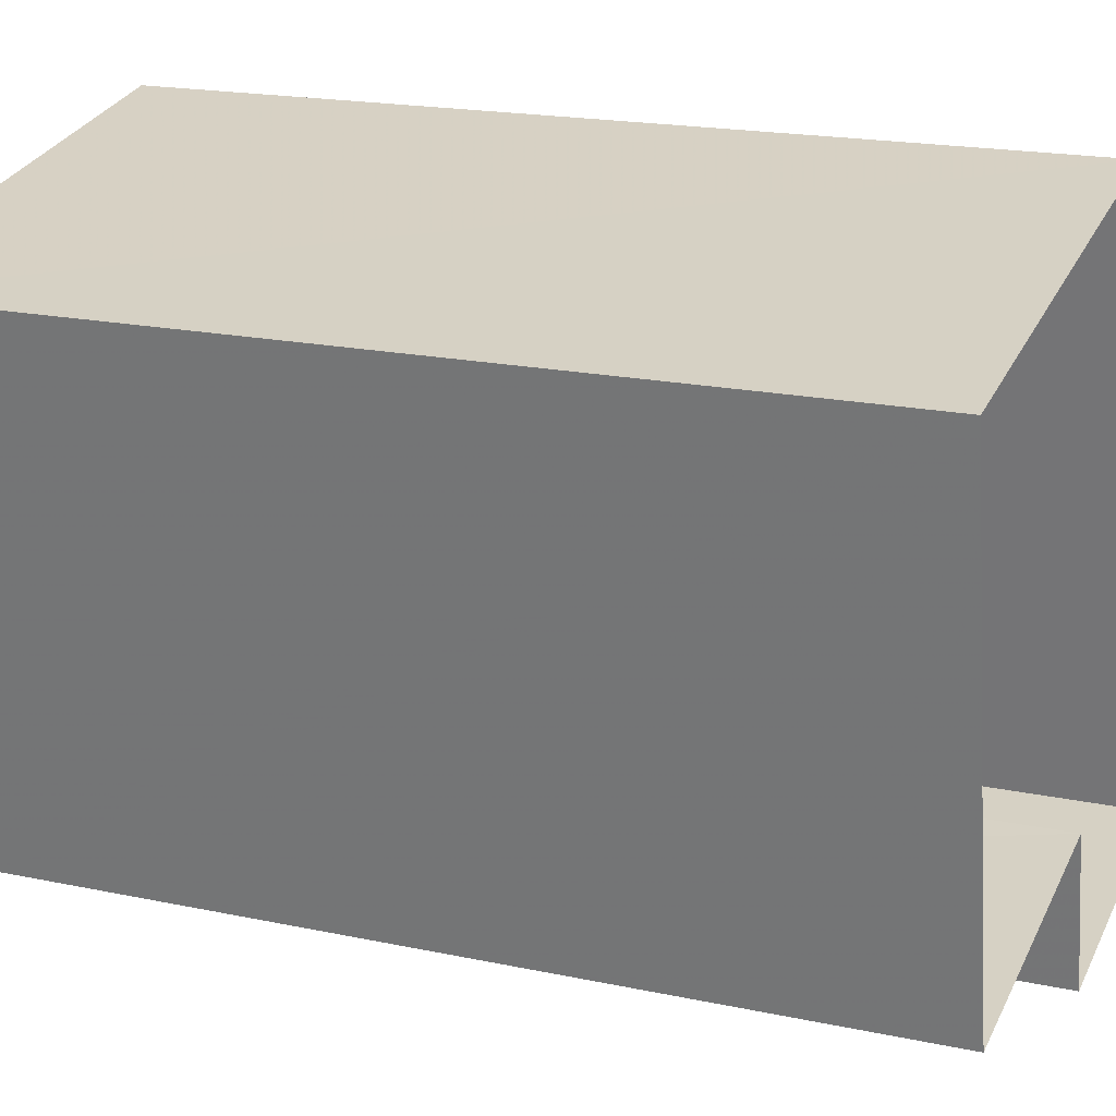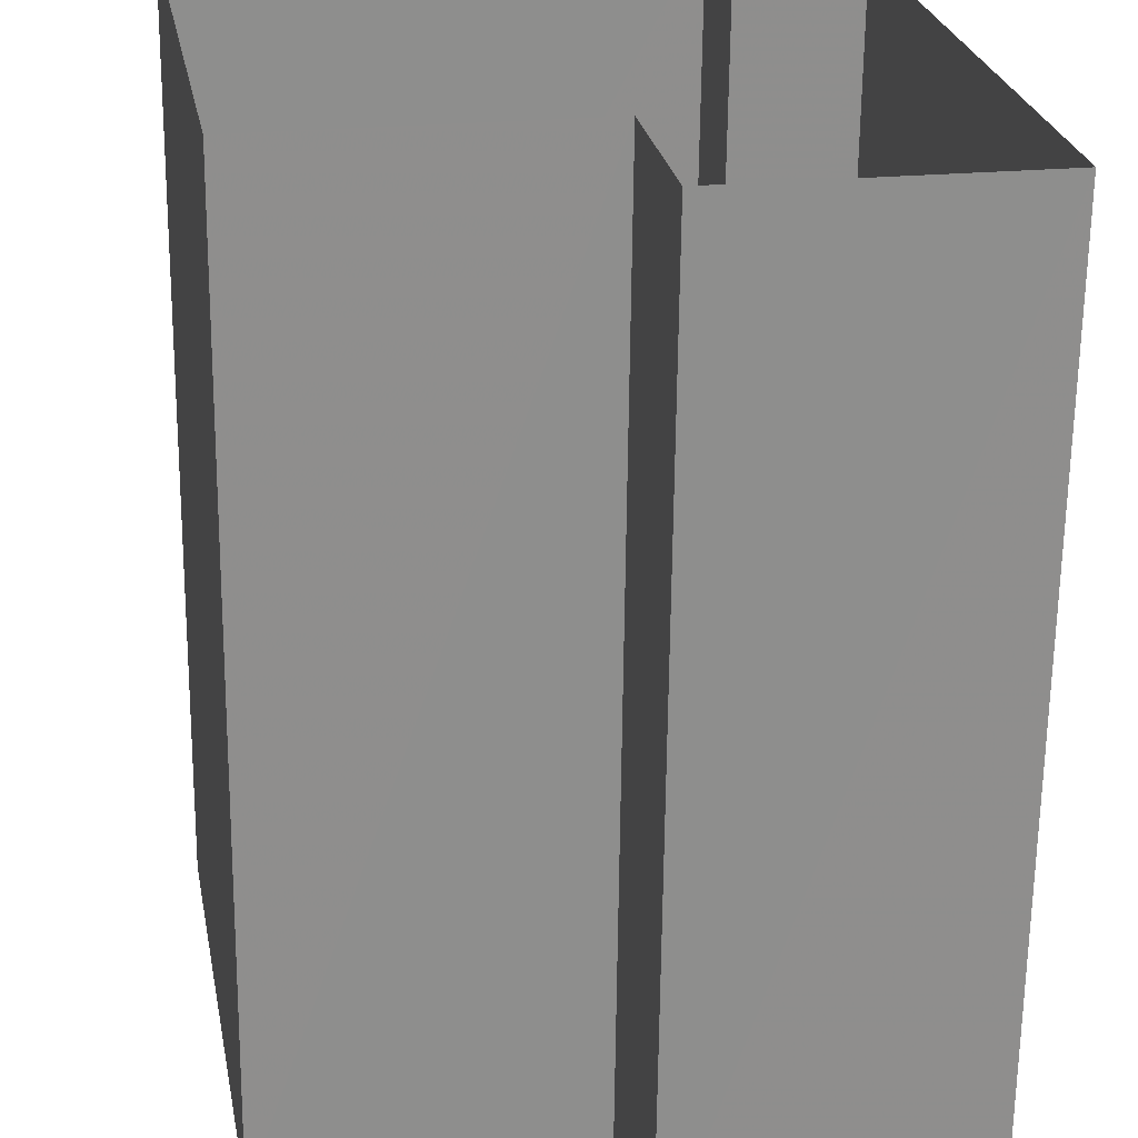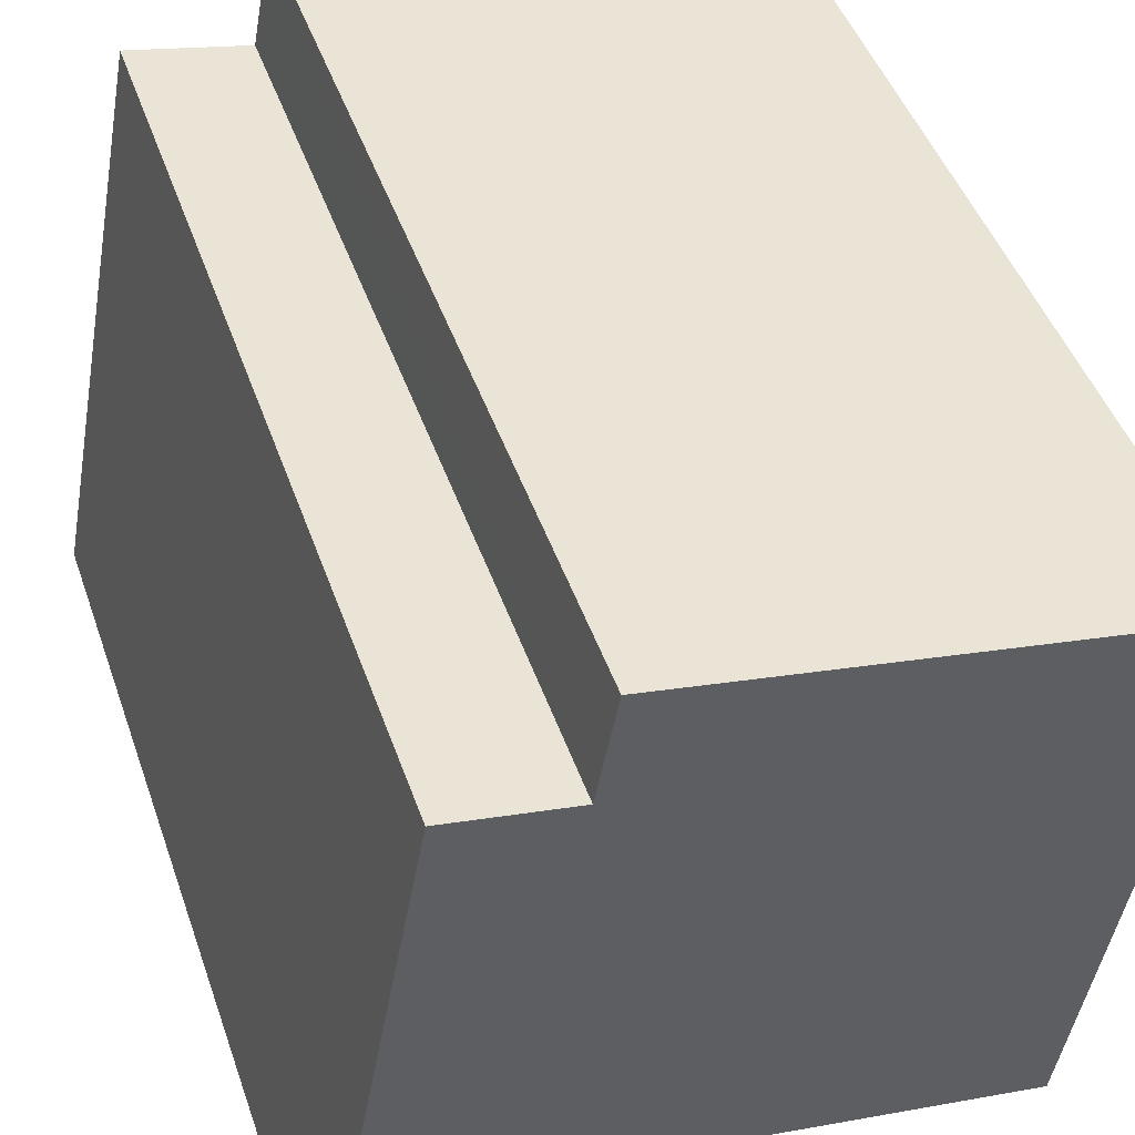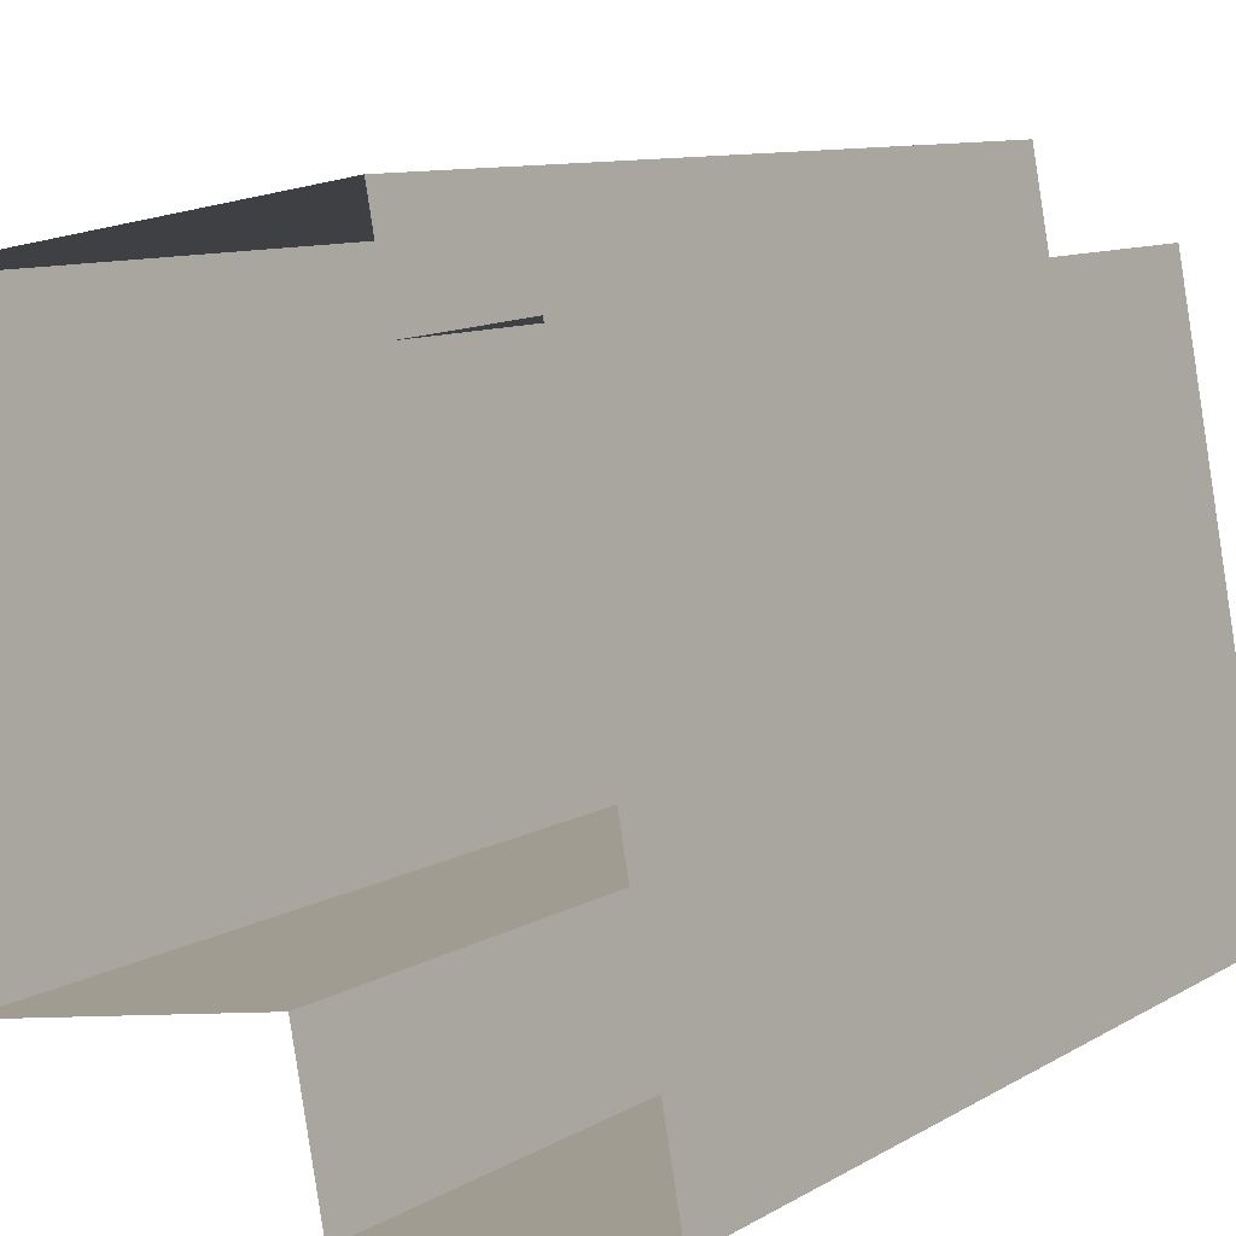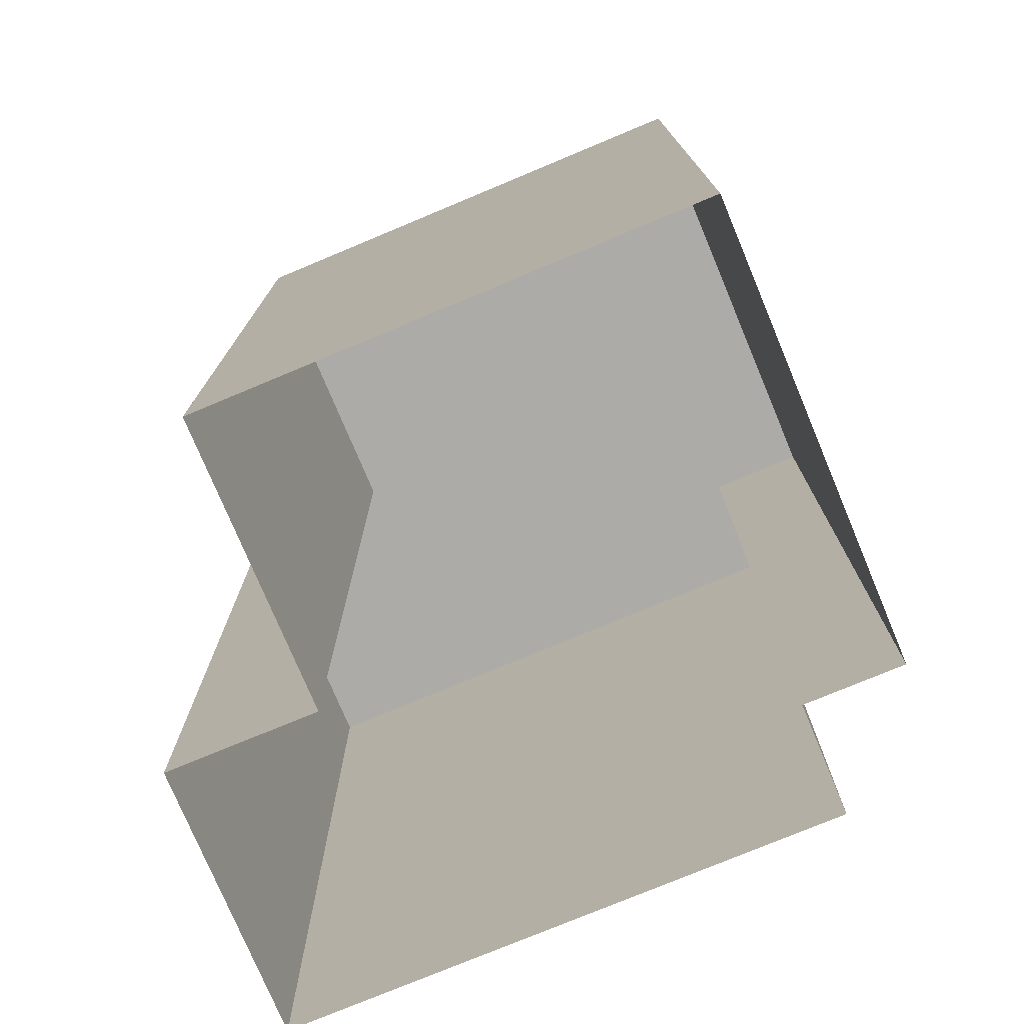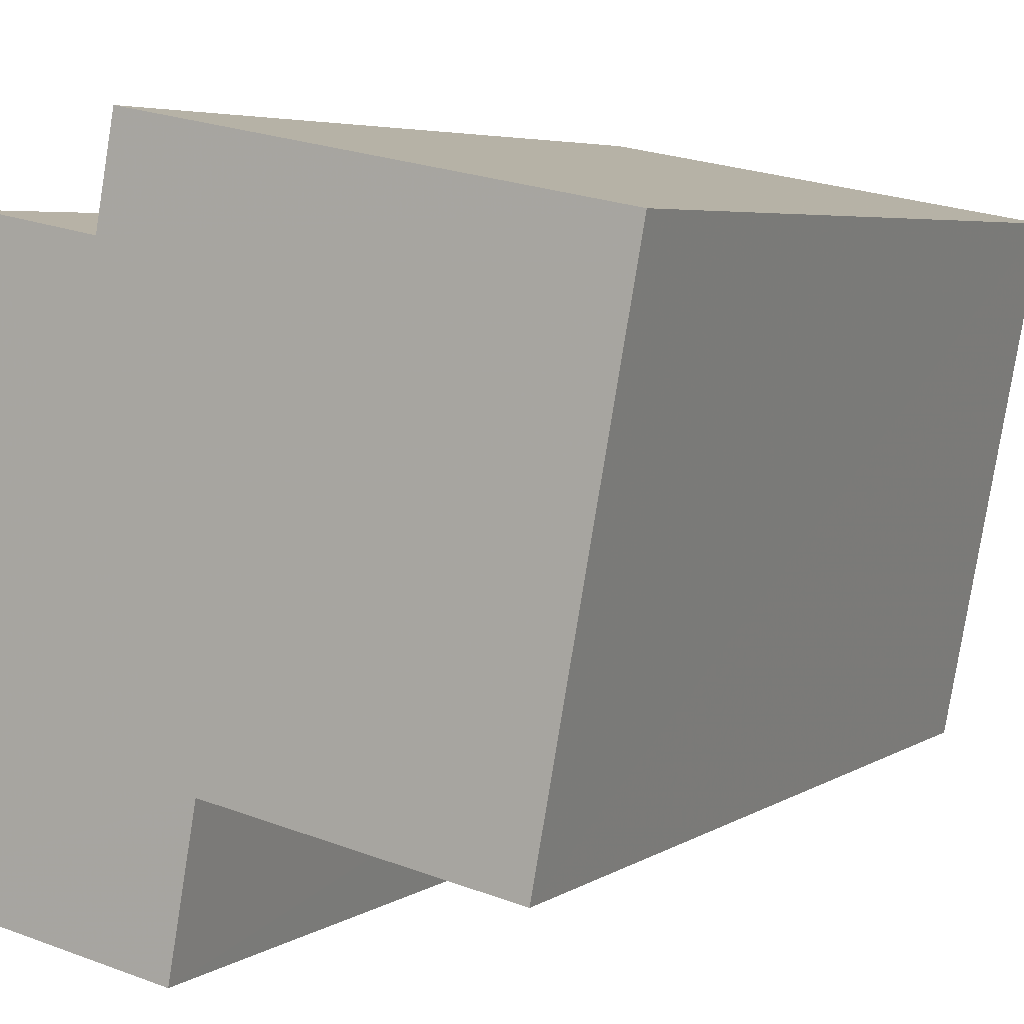
<metadata>
{"format":"obj","ext":"obj","renderer":"f3d","projection":"perspective","resolution":1024,"background":"white","views":[{"elev":18.6,"azim":112.4,"up":"+Y"},{"elev":-64.7,"azim":179.4,"up":"+Y"},{"elev":45.5,"azim":-18.5,"up":"+Y"},{"elev":9.7,"azim":-145.9,"up":"+Y"},{"elev":-76.2,"azim":102.3,"up":"+Z"},{"elev":5.0,"azim":28.6,"up":"+Y"}]}
</metadata>
<code>
v -9268 -3.637e+04 29.2
v -9268 -3.637e+04 29.2
v -9264 -3.637e+04 29.2
v -9265 -3.637e+04 29.2
v -9268 -3.637e+04 29.2
v -9270 -3.637e+04 29.2
v -9271 -3.637e+04 29.2
v -9268 -3.637e+04 29.2
v -9268 -3.637e+04 37.93
v -9268 -3.637e+04 37.93
v -9264 -3.637e+04 37.93
v -9265 -3.637e+04 37.93
v -9268 -3.637e+04 37.93
v -9270 -3.637e+04 37.93
v -9271 -3.637e+04 37.93
v -9268 -3.637e+04 37.93
f 1 2 3
f 3 4 5
f 5 6 1
f 7 6 5
f 8 7 5
f 5 1 3
f 9 10 11
f 12 11 13
f 13 10 14
f 13 14 15
f 16 13 15
f 11 10 13
f 11 3 2
f 9 11 2
f 12 4 3
f 11 12 3
f 12 5 4
f 12 13 5
f 16 8 5
f 13 16 5
f 16 7 8
f 16 15 7
f 15 6 7
f 15 14 6
f 10 1 6
f 14 10 6
f 10 2 1
f 10 9 2

</code>
